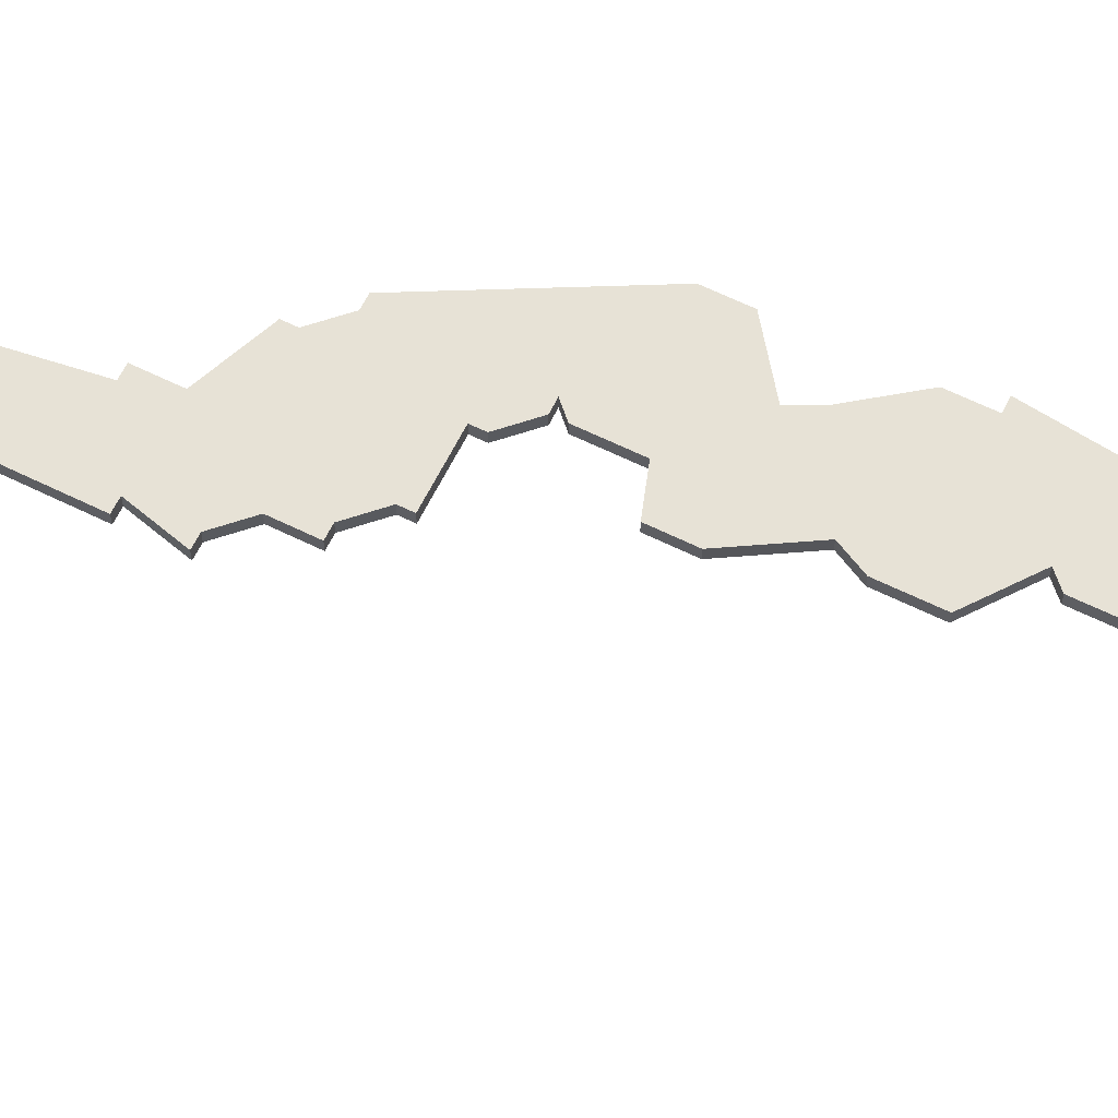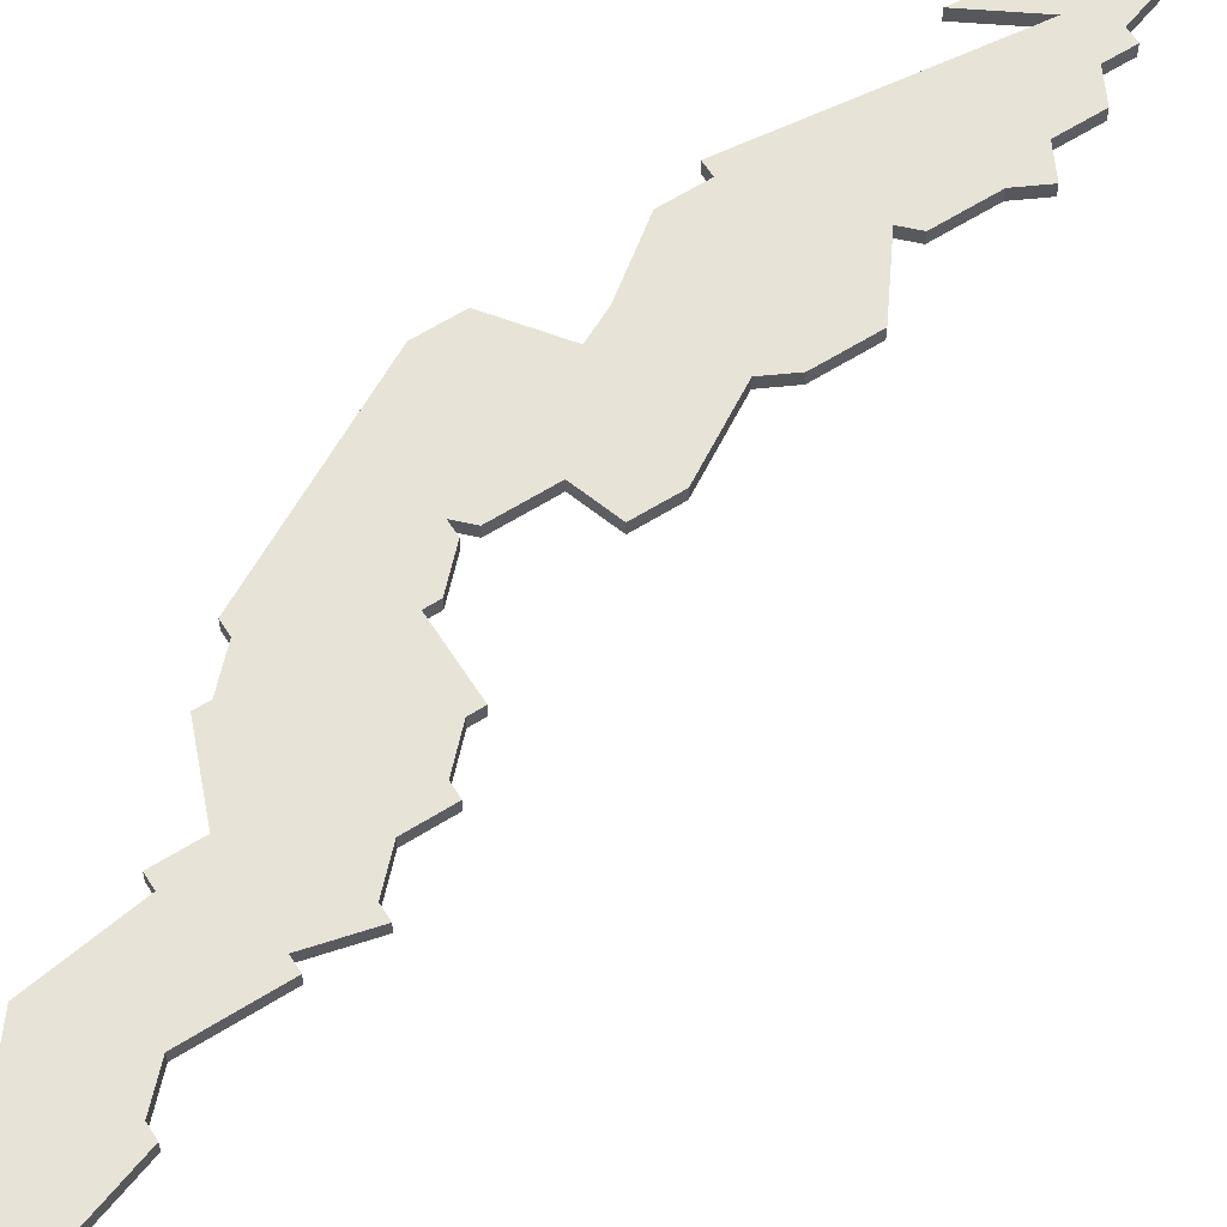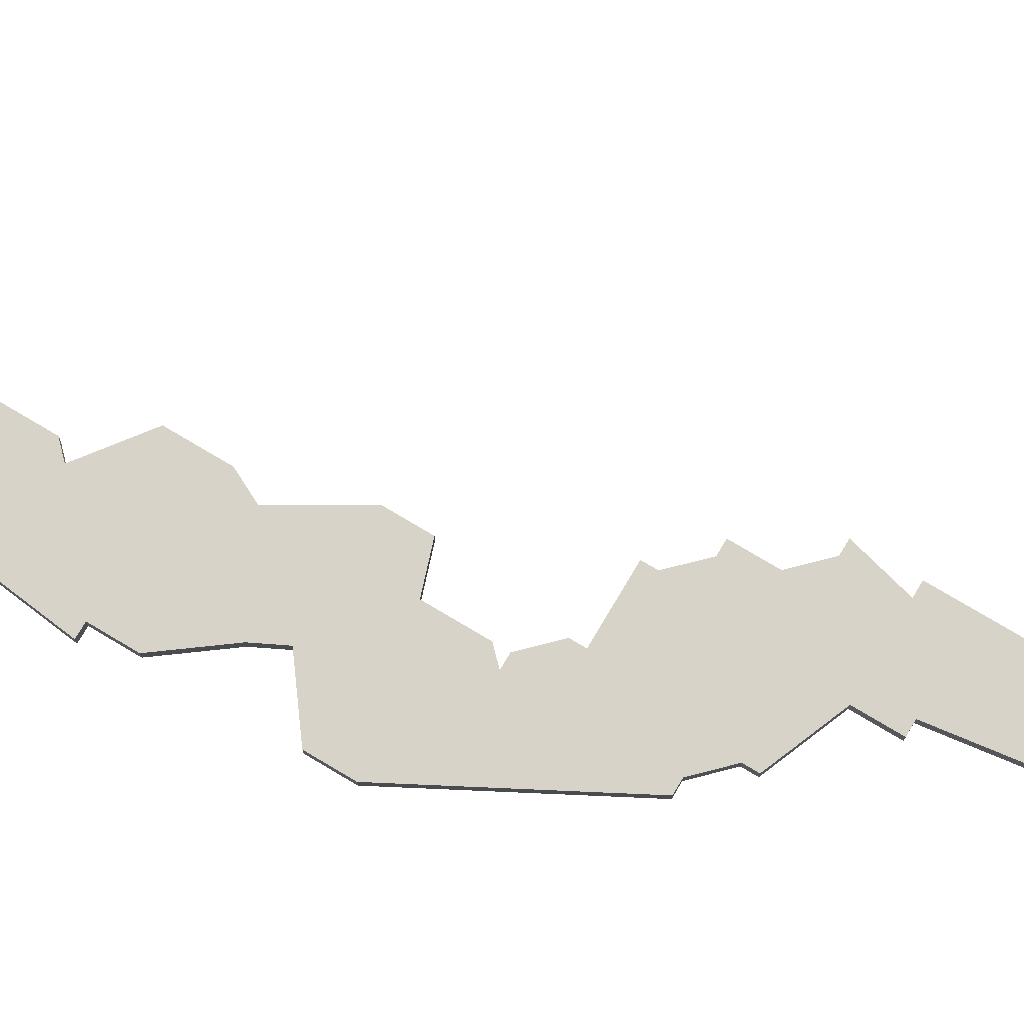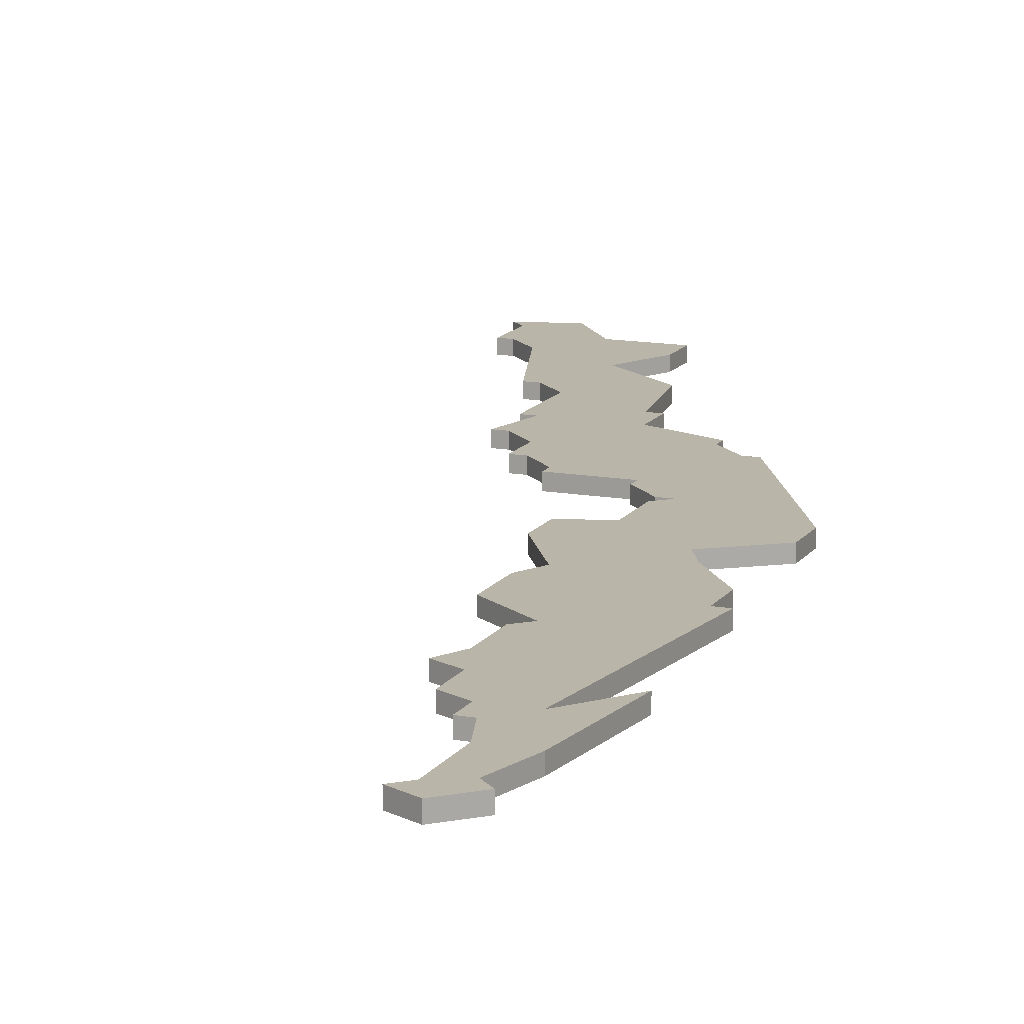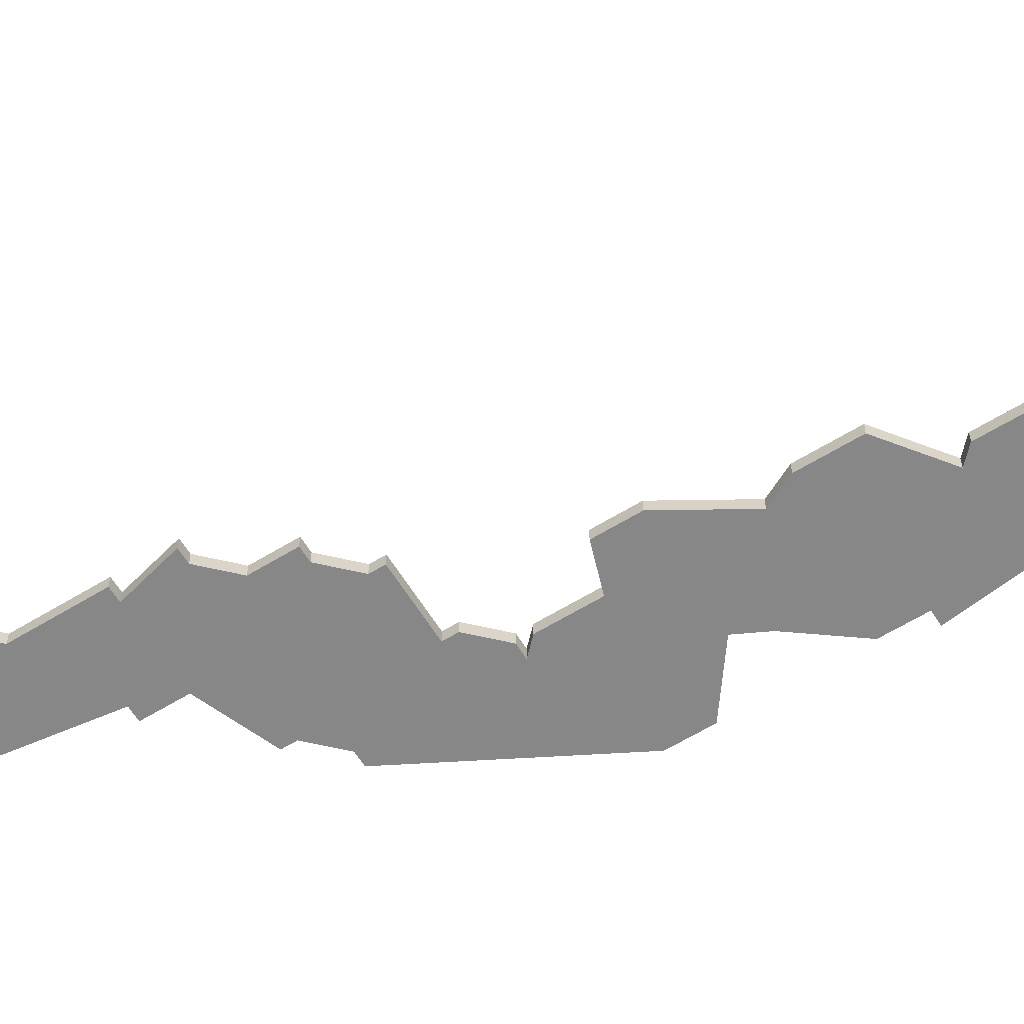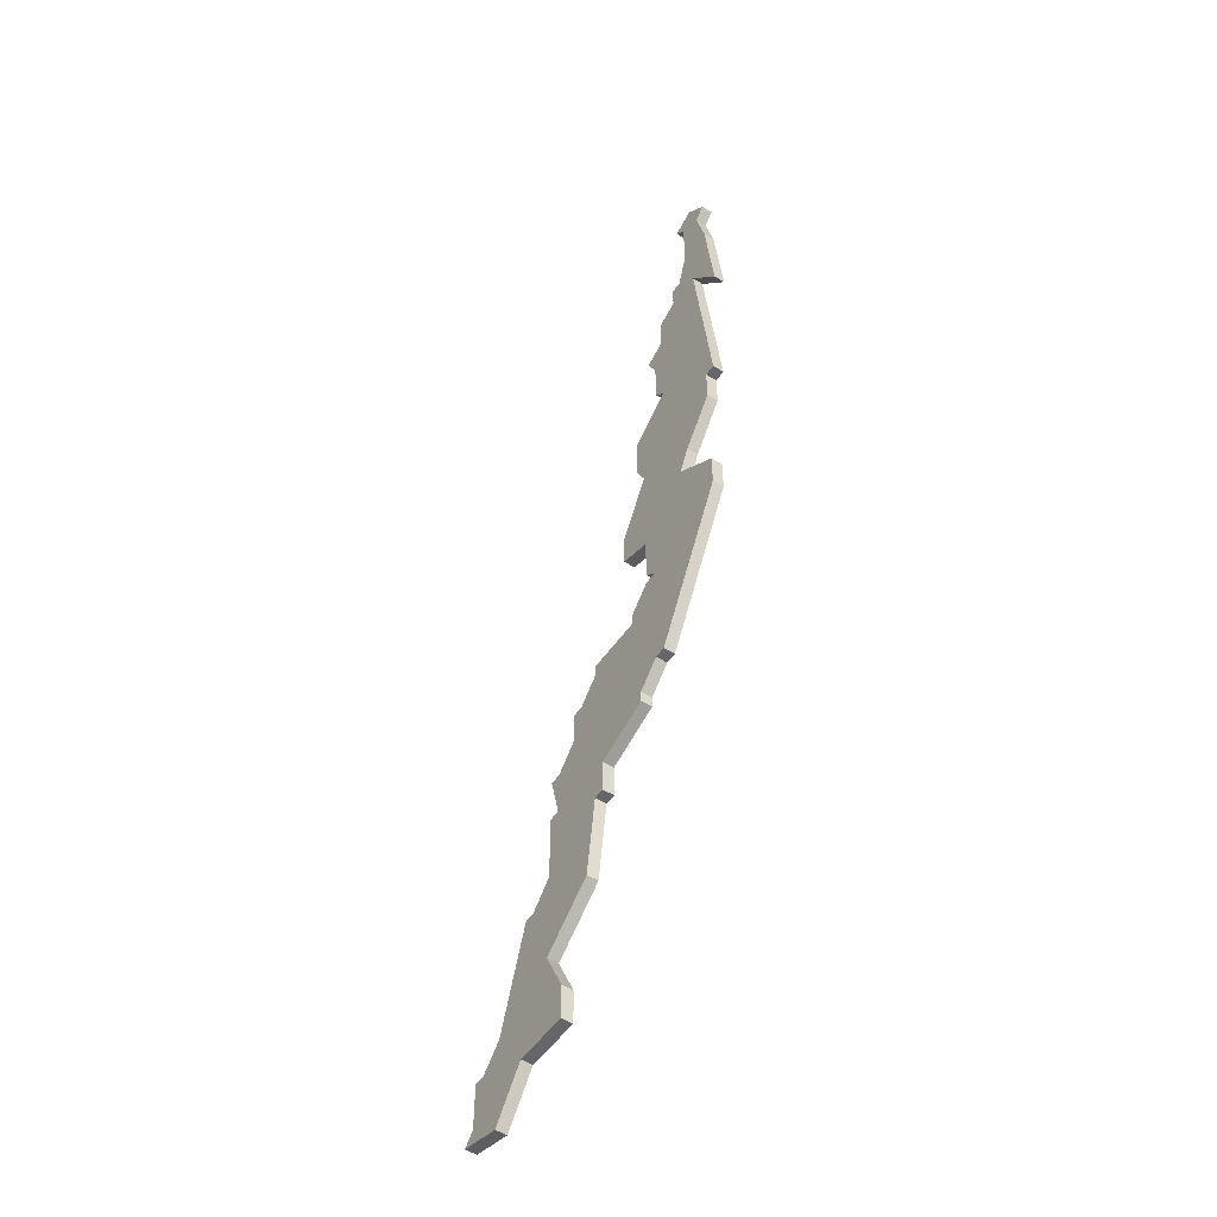
<metadata>
{"format":"obj","ext":"obj","renderer":"f3d","projection":"perspective","resolution":1024,"background":"white","views":[{"elev":63.3,"azim":116.4,"up":"+Z"},{"elev":62.0,"azim":57.6,"up":"+Z"},{"elev":75.9,"azim":-59.2,"up":"+Z"},{"elev":13.7,"azim":-158.1,"up":"+Z"},{"elev":-62.3,"azim":121.8,"up":"+Z"},{"elev":-51.9,"azim":-123.8,"up":"+Y"}]}
</metadata>
<code>
v 3261 -1458 0
v 3260 -1467 0
v 3263 -1463 0
v 3261 -1480 0
v 3262 -1480 0
v 3262 -1483 0
v 3265 -1487 0
v 3266 -1489 0
v 3262 -1492 0
v 3262 -1495 0
v 3269 -1508 0
v 3270 -1508 0
v 3272 -1510 0
v 3272 -1511 0
v 3277 -1513 0
v 3277 -1516 0
v 3278 -1516 0
v 3279 -1523 0
v 3284 -1527 0
v 3282 -1531 0
v 3282 -1534 0
v 3287 -1534 0
v 3290 -1538 0
v 3294 -1537 0
v 3293 -1536 0
v 3293 -1532 0
v 3292 -1532 0
v 3290 -1530 0
v 3287 -1521 0
v 3286 -1521 0
v 3284 -1519 0
v 3284 -1513 0
v 3283 -1513 0
v 3284 -1509 0
v 3283 -1509 0
v 3281 -1507 0
v 3281 -1504 0
v 3280 -1504 0
v 3278 -1502 0
v 3278 -1501 0
v 3273 -1501 0
v 3273 -1500 0
v 3271 -1498 0
v 3270 -1498 0
v 3271 -1497 0
v 3271 -1493 0
v 3274 -1492 0
v 3274 -1489 0
v 3271 -1484 0
v 3272 -1482 0
v 3272 -1478 0
v 3268 -1475 0
v 3269 -1474 0
v 3269 -1470 0
v 3270 -1468 0
v 3268 -1467 0
v 3268 -1464 0
v 3266 -1463 0
v 3266 -1461 0
v 3265 -1461 0
v 3264 -1458 0
v 3264 -1453 0
v 3265 -1452 0
v 3263 -1451 0
v 3261 -1453 0
v 3262 -1454 0
v 3261 -1458 1
v 3260 -1467 1
v 3263 -1463 1
v 3261 -1480 1
v 3262 -1480 1
v 3262 -1483 1
v 3265 -1487 1
v 3266 -1489 1
v 3262 -1492 1
v 3262 -1495 1
v 3269 -1508 1
v 3270 -1508 1
v 3272 -1510 1
v 3272 -1511 1
v 3277 -1513 1
v 3277 -1516 1
v 3278 -1516 1
v 3279 -1523 1
v 3284 -1527 1
v 3282 -1531 1
v 3282 -1534 1
v 3287 -1534 1
v 3290 -1538 1
v 3294 -1537 1
v 3293 -1536 1
v 3293 -1532 1
v 3292 -1532 1
v 3290 -1530 1
v 3287 -1521 1
v 3286 -1521 1
v 3284 -1519 1
v 3284 -1513 1
v 3283 -1513 1
v 3284 -1509 1
v 3283 -1509 1
v 3281 -1507 1
v 3281 -1504 1
v 3280 -1504 1
v 3278 -1502 1
v 3278 -1501 1
v 3273 -1501 1
v 3273 -1500 1
v 3271 -1498 1
v 3270 -1498 1
v 3271 -1497 1
v 3271 -1493 1
v 3274 -1492 1
v 3274 -1489 1
v 3271 -1484 1
v 3272 -1482 1
v 3272 -1478 1
v 3268 -1475 1
v 3269 -1474 1
v 3269 -1470 1
v 3270 -1468 1
v 3268 -1467 1
v 3268 -1464 1
v 3266 -1463 1
v 3266 -1461 1
v 3265 -1461 1
v 3264 -1458 1
v 3264 -1453 1
v 3265 -1452 1
v 3263 -1451 1
v 3261 -1453 1
v 3262 -1454 1
f 2 1 66
f 5 4 3
f 7 6 5
f 10 9 8
f 12 11 10
f 15 14 13
f 17 16 15
f 19 18 17
f 21 20 19
f 24 23 22
f 27 26 25
f 30 29 28
f 33 32 31
f 35 34 33
f 38 37 36
f 41 40 39
f 43 42 41
f 46 45 44
f 48 47 46
f 51 50 49
f 54 53 52
f 56 55 54
f 58 57 56
f 60 59 58
f 64 63 62
f 66 65 64
f 3 2 66
f 7 5 3
f 12 10 8
f 15 13 12
f 19 17 15
f 22 21 19
f 25 24 22
f 28 27 25
f 31 30 28
f 36 35 33
f 39 38 36
f 44 43 41
f 49 48 46
f 52 51 49
f 56 54 52
f 64 62 61
f 3 66 64
f 8 7 3
f 25 22 19
f 31 28 25
f 36 33 31
f 41 39 36
f 49 46 44
f 58 56 52
f 3 64 61
f 12 8 3
f 25 19 15
f 41 36 31
f 52 49 44
f 60 58 52
f 3 61 60
f 31 25 15
f 44 41 31
f 60 52 44
f 12 3 60
f 44 31 15
f 12 60 44
f 44 15 12
f 132 67 68
f 69 70 71
f 71 72 73
f 74 75 76
f 76 77 78
f 79 80 81
f 81 82 83
f 83 84 85
f 85 86 87
f 88 89 90
f 91 92 93
f 94 95 96
f 97 98 99
f 99 100 101
f 102 103 104
f 105 106 107
f 107 108 109
f 110 111 112
f 112 113 114
f 115 116 117
f 118 119 120
f 120 121 122
f 122 123 124
f 124 125 126
f 128 129 130
f 130 131 132
f 132 68 69
f 69 71 73
f 74 76 78
f 78 79 81
f 81 83 85
f 85 87 88
f 88 90 91
f 91 93 94
f 94 96 97
f 99 101 102
f 102 104 105
f 107 109 110
f 112 114 115
f 115 117 118
f 118 120 122
f 127 128 130
f 130 132 69
f 69 73 74
f 85 88 91
f 91 94 97
f 97 99 102
f 102 105 107
f 110 112 115
f 118 122 124
f 127 130 69
f 69 74 78
f 81 85 91
f 97 102 107
f 110 115 118
f 118 124 126
f 126 127 69
f 81 91 97
f 97 107 110
f 110 118 126
f 126 69 78
f 81 97 110
f 110 126 78
f 78 81 110
f 68 67 2
f 2 67 1
f 69 68 3
f 3 68 2
f 70 69 4
f 4 69 3
f 71 70 5
f 5 70 4
f 72 71 6
f 6 71 5
f 73 72 7
f 7 72 6
f 74 73 8
f 8 73 7
f 75 74 9
f 9 74 8
f 76 75 10
f 10 75 9
f 77 76 11
f 11 76 10
f 78 77 12
f 12 77 11
f 79 78 13
f 13 78 12
f 80 79 14
f 14 79 13
f 81 80 15
f 15 80 14
f 82 81 16
f 16 81 15
f 83 82 17
f 17 82 16
f 84 83 18
f 18 83 17
f 85 84 19
f 19 84 18
f 86 85 20
f 20 85 19
f 87 86 21
f 21 86 20
f 88 87 22
f 22 87 21
f 89 88 23
f 23 88 22
f 90 89 24
f 24 89 23
f 91 90 25
f 25 90 24
f 92 91 26
f 26 91 25
f 93 92 27
f 27 92 26
f 94 93 28
f 28 93 27
f 95 94 29
f 29 94 28
f 96 95 30
f 30 95 29
f 97 96 31
f 31 96 30
f 98 97 32
f 32 97 31
f 99 98 33
f 33 98 32
f 100 99 34
f 34 99 33
f 101 100 35
f 35 100 34
f 102 101 36
f 36 101 35
f 103 102 37
f 37 102 36
f 104 103 38
f 38 103 37
f 105 104 39
f 39 104 38
f 106 105 40
f 40 105 39
f 107 106 41
f 41 106 40
f 108 107 42
f 42 107 41
f 109 108 43
f 43 108 42
f 110 109 44
f 44 109 43
f 111 110 45
f 45 110 44
f 112 111 46
f 46 111 45
f 113 112 47
f 47 112 46
f 114 113 48
f 48 113 47
f 115 114 49
f 49 114 48
f 116 115 50
f 50 115 49
f 117 116 51
f 51 116 50
f 118 117 52
f 52 117 51
f 119 118 53
f 53 118 52
f 120 119 54
f 54 119 53
f 121 120 55
f 55 120 54
f 122 121 56
f 56 121 55
f 123 122 57
f 57 122 56
f 124 123 58
f 58 123 57
f 125 124 59
f 59 124 58
f 126 125 60
f 60 125 59
f 127 126 61
f 61 126 60
f 128 127 62
f 62 127 61
f 129 128 63
f 63 128 62
f 130 129 64
f 64 129 63
f 131 130 65
f 65 130 64
f 67 132 1
f 1 132 66
f 132 131 66
f 66 131 65

</code>
